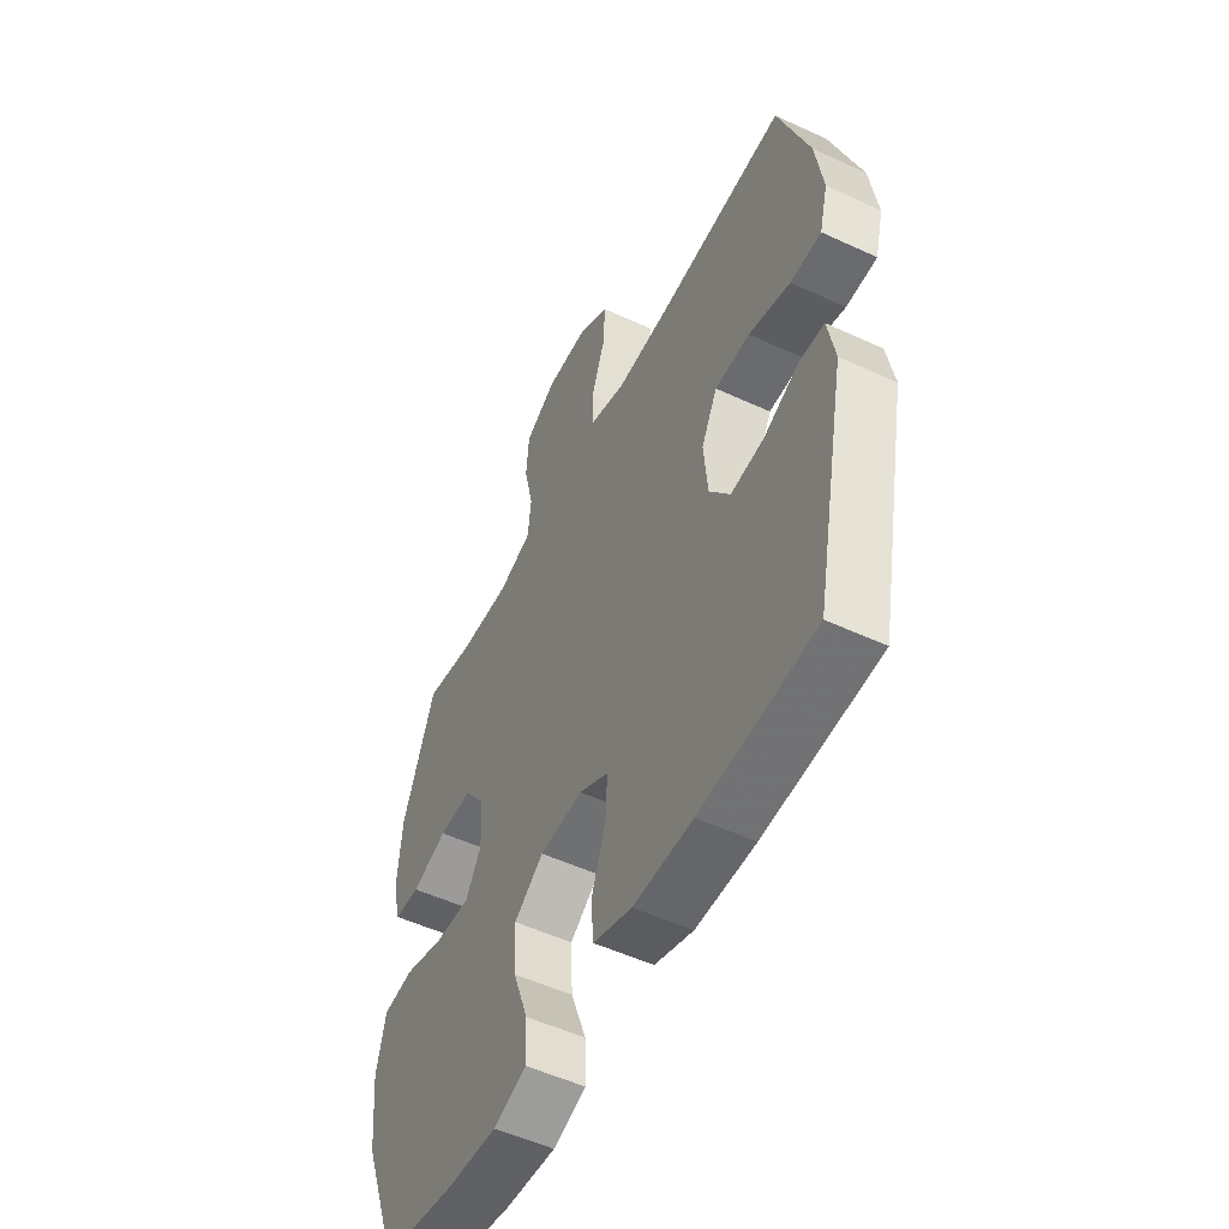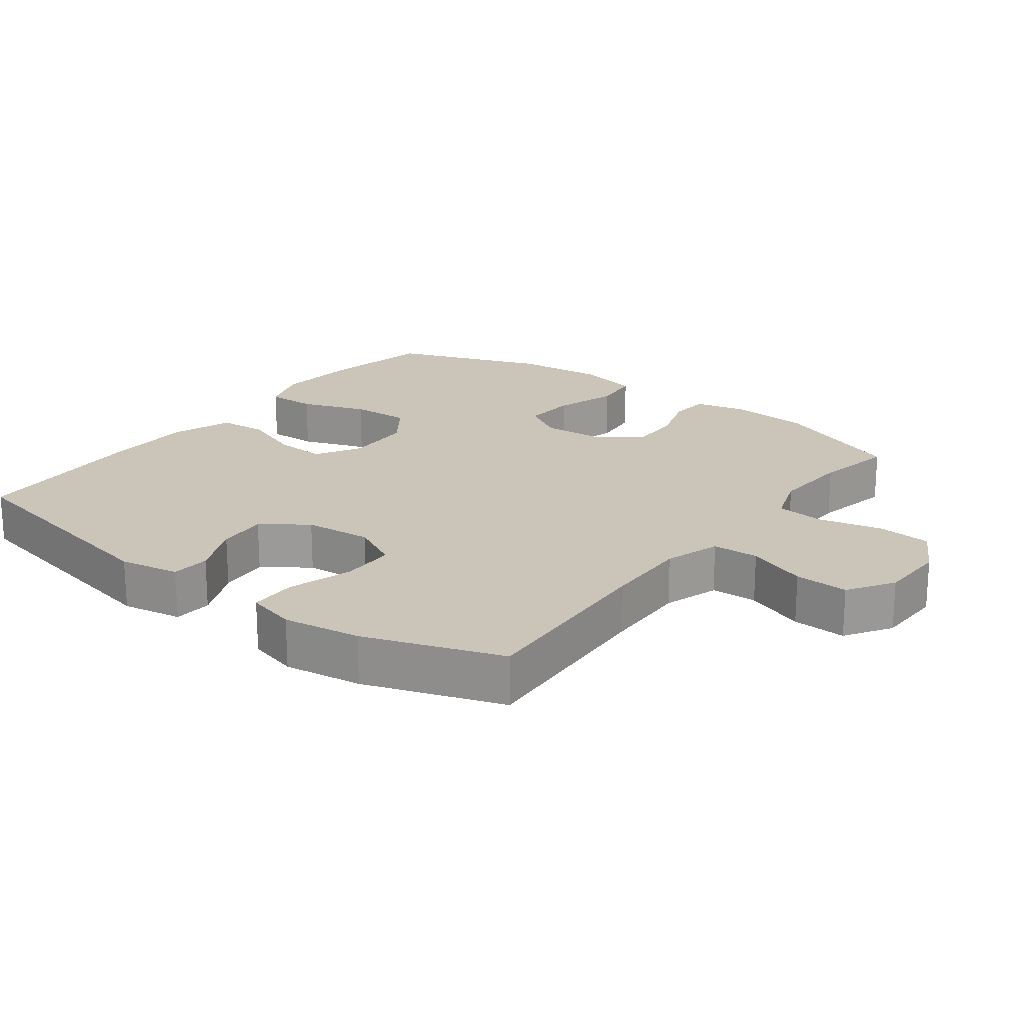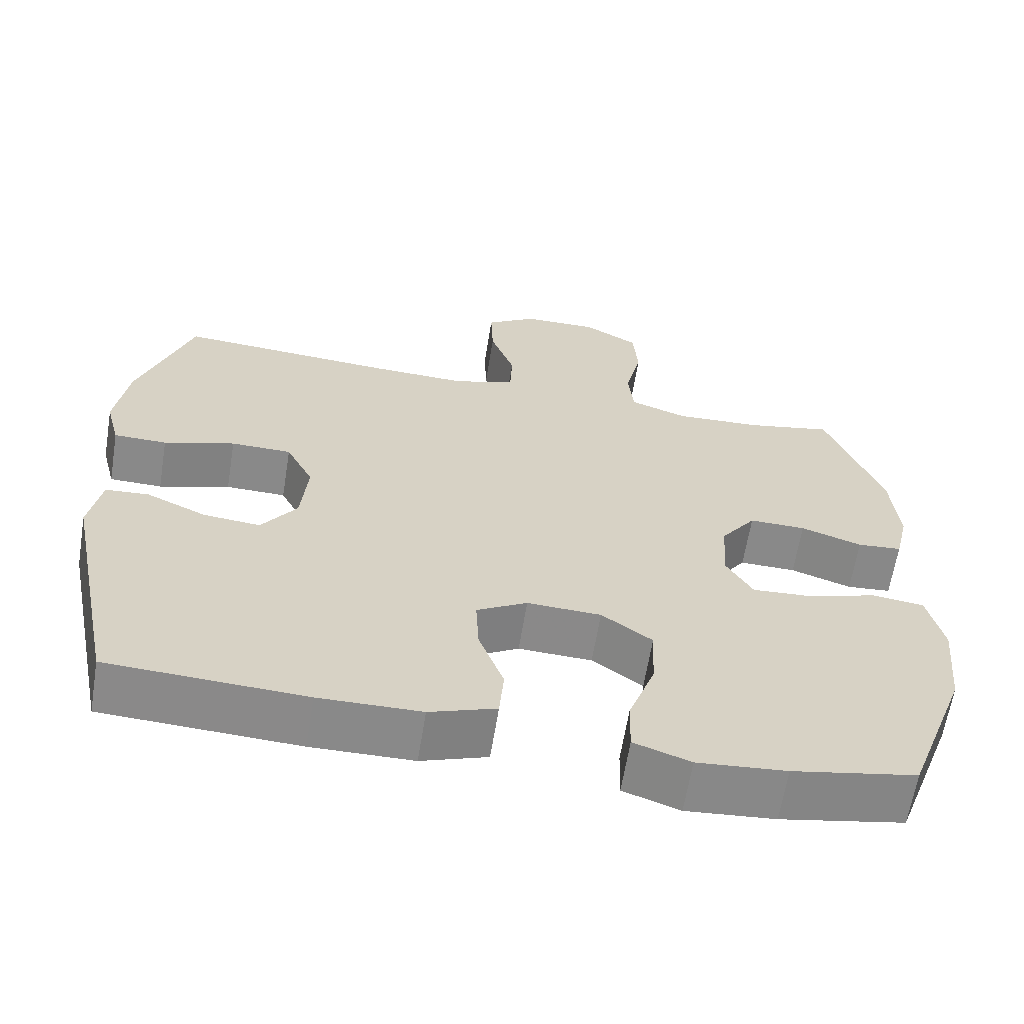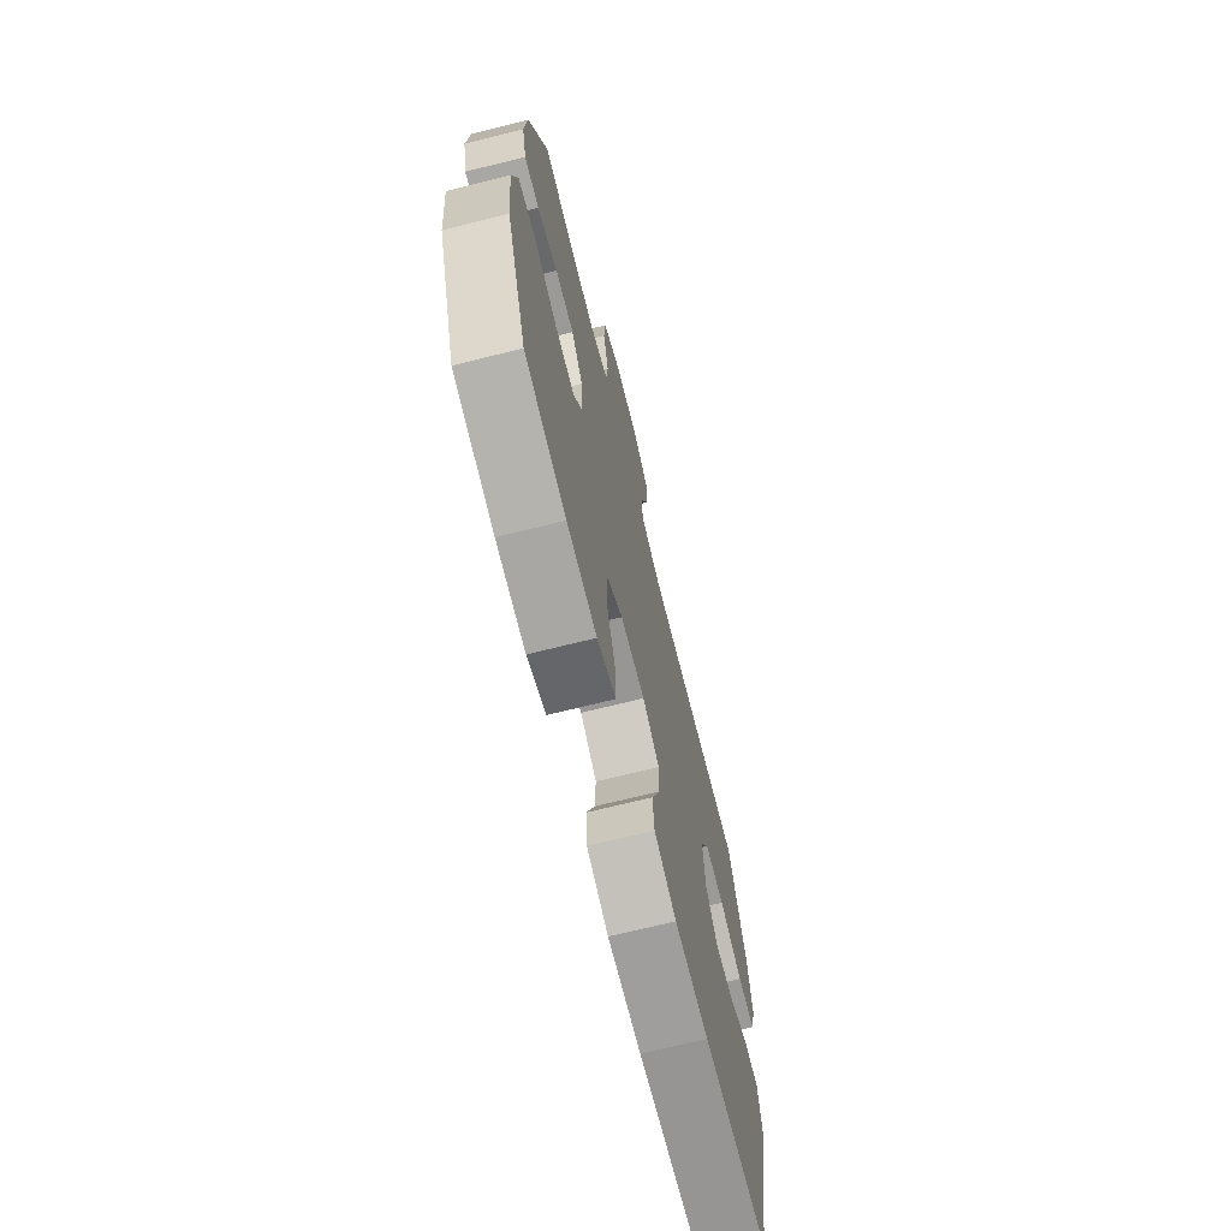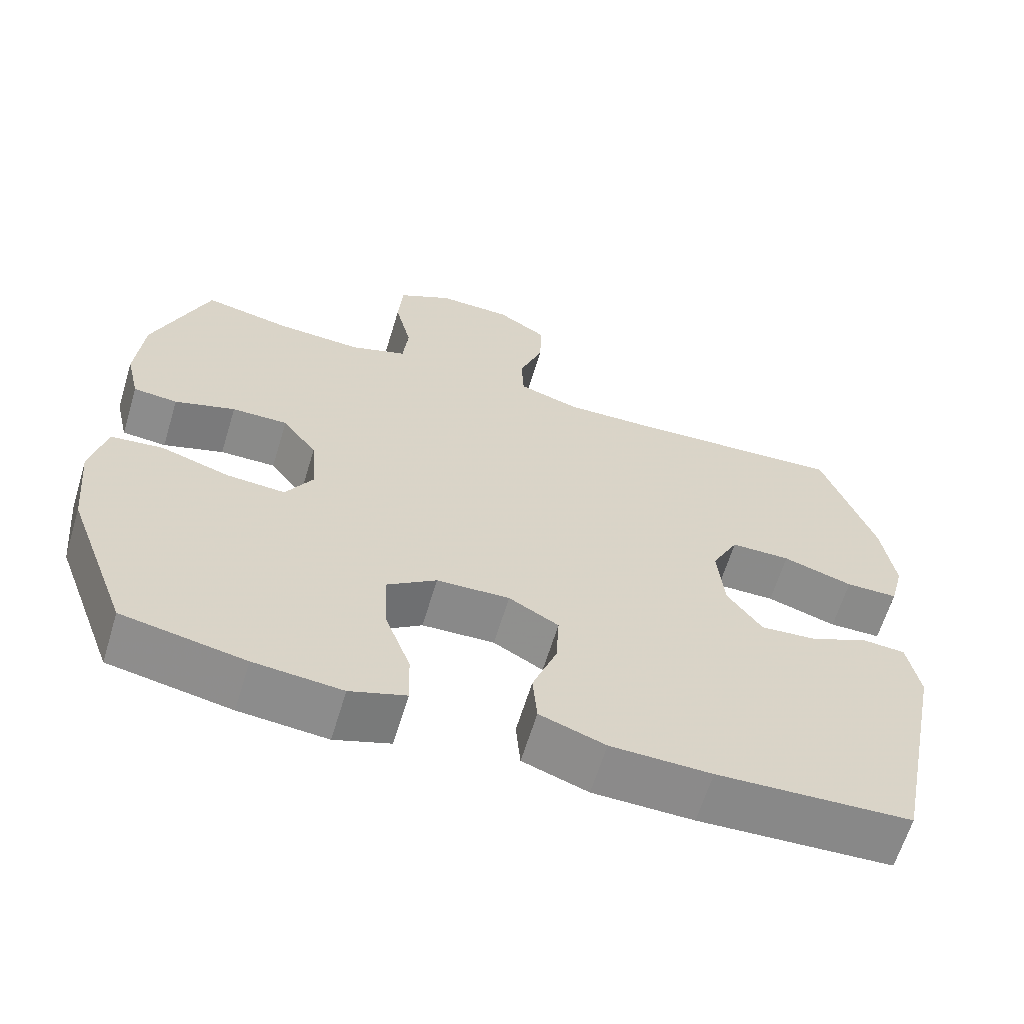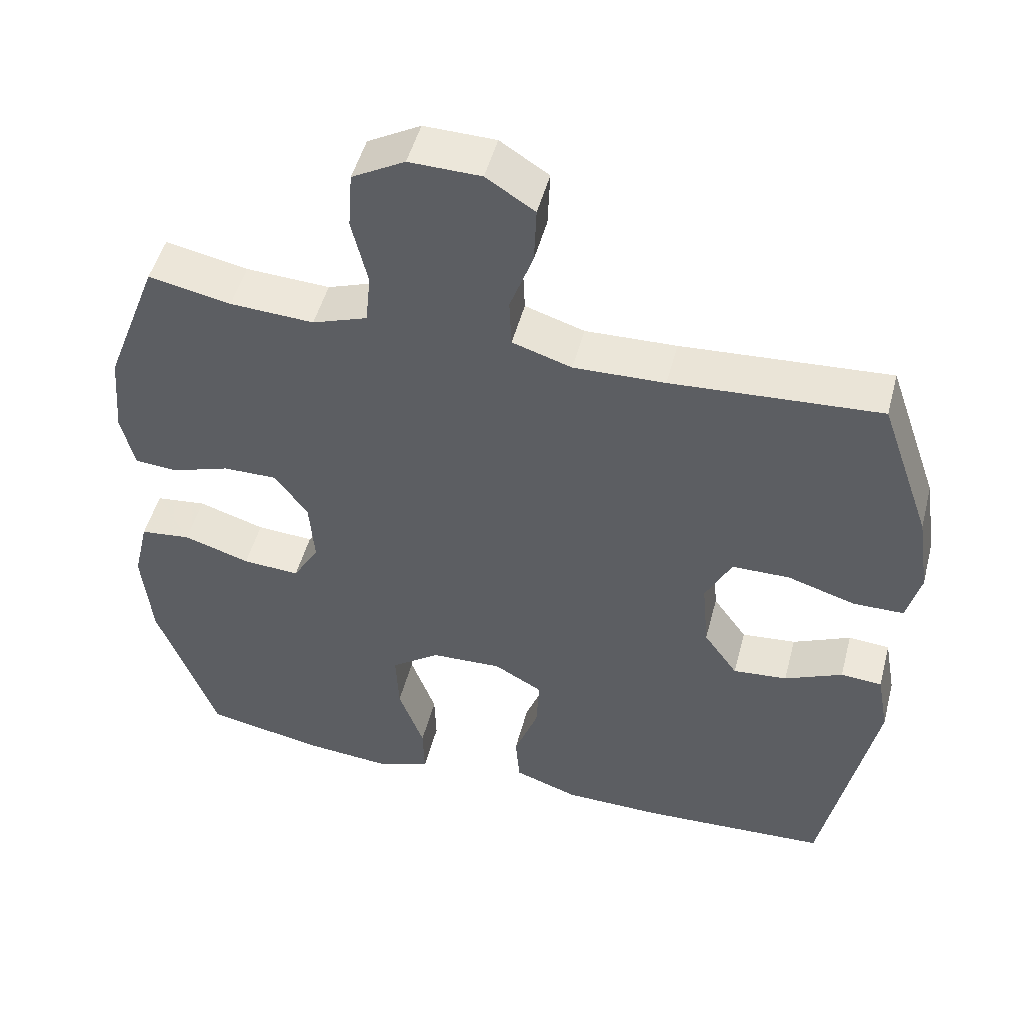
<metadata>
{"format":"obj","ext":"obj","renderer":"f3d","projection":"perspective","resolution":1024,"background":"white","views":[{"elev":-52.7,"azim":-116.5,"up":"+Z"},{"elev":20.5,"azim":-52.8,"up":"+Y"},{"elev":-63.2,"azim":-9.2,"up":"+Z"},{"elev":-70.2,"azim":104.0,"up":"+Z"},{"elev":-63.5,"azim":163.1,"up":"+Z"},{"elev":49.3,"azim":-165.4,"up":"+Z"}]}
</metadata>
<code>
v -0.5 0.07 -0.5
v -0.572 0.07 -0.146
v -0.556 0.07 -0.058
v -0.499 0.07 -0.054
v -0.419 0.07 -0.09
v -0.344 0.07 -0.097
v -0.297 0.07 -0.031
v -0.288 0.07 0.068
v -0.324 0.07 0.139
v -0.404 0.07 0.14
v -0.498 0.07 0.111
v -0.568 0.07 0.112
v -0.587 0.07 0.185
v -0.57 0.07 0.299
v -0.5 0.07 0.5
v -0.212 0.07 0.481
v -0.086 0.07 0.477
v -0.004 0.07 0.503
v -0.001 0.07 0.571
v -0.033 0.07 0.659
v -0.036 0.07 0.738
v 0.031 0.07 0.781
v 0.13 0.07 0.783
v 0.203 0.07 0.742
v 0.209 0.07 0.662
v 0.187 0.07 0.569
v 0.194 0.07 0.498
v 0.27 0.07 0.471
v 0.386 0.07 0.477
v 0.5 0.07 0.5
v 0.574 0.07 0.306
v 0.584 0.07 0.189
v 0.566 0.07 0.112
v 0.507 0.07 0.107
v 0.426 0.07 0.134
v 0.351 0.07 0.135
v 0.305 0.07 0.072
v 0.298 0.07 -0.018
v 0.334 0.07 -0.079
v 0.413 0.07 -0.074
v 0.505 0.07 -0.045
v 0.575 0.07 -0.053
v 0.596 0.07 -0.143
v 0.583 0.07 -0.276
v 0.5 0.07 -0.5
v 0.336 0.07 -0.531
v 0.218 0.07 -0.541
v 0.143 0.07 -0.515
v 0.145 0.07 -0.442
v 0.18 0.07 -0.346
v 0.184 0.07 -0.259
v 0.117 0.07 -0.211
v 0.019 0.07 -0.207
v -0.048 0.07 -0.245
v -0.044 0.07 -0.321
v -0.011 0.07 -0.41
v -0.017 0.07 -0.48
v -0.105 0.07 -0.511
v -0.24 0.07 -0.513
v -0.5 0 -0.5
v -0.572 0 -0.146
v -0.556 0 -0.058
v -0.499 0 -0.054
v -0.419 0 -0.09
v -0.344 0 -0.097
v -0.297 0 -0.031
v -0.288 0 0.068
v -0.324 0 0.139
v -0.404 0 0.14
v -0.498 0 0.111
v -0.568 0 0.112
v -0.587 0 0.185
v -0.57 0 0.299
v -0.5 0 0.5
v -0.212 0 0.481
v -0.086 0 0.477
v -0.004 0 0.503
v -0.001 0 0.571
v -0.033 0 0.659
v -0.036 0 0.738
v 0.031 0 0.781
v 0.13 0 0.783
v 0.203 0 0.742
v 0.209 0 0.662
v 0.187 0 0.569
v 0.194 0 0.498
v 0.27 0 0.471
v 0.386 0 0.477
v 0.5 0 0.5
v 0.574 0 0.306
v 0.584 0 0.189
v 0.566 0 0.112
v 0.507 0 0.107
v 0.426 0 0.134
v 0.351 0 0.135
v 0.305 0 0.072
v 0.298 0 -0.018
v 0.334 0 -0.079
v 0.413 0 -0.074
v 0.505 0 -0.045
v 0.575 0 -0.053
v 0.596 0 -0.143
v 0.583 0 -0.276
v 0.5 0 -0.5
v 0.336 0 -0.531
v 0.218 0 -0.541
v 0.143 0 -0.515
v 0.145 0 -0.442
v 0.18 0 -0.346
v 0.184 0 -0.259
v 0.117 0 -0.211
v 0.019 0 -0.207
v -0.048 0 -0.245
v -0.044 0 -0.321
v -0.011 0 -0.41
v -0.017 0 -0.48
v -0.105 0 -0.511
v -0.24 0 -0.513
f 55 56 57 58
f 54 55 58 59
f 47 48 49 50
f 47 50 51
f 46 47 51
f 45 46 51
f 44 45 51
f 43 44 51 52
f 40 41 42 43
f 39 40 43 52
f 32 33 34 35
f 32 35 36
f 29 30 31 32
f 28 29 32 36
f 27 28 36 37
f 23 24 25 26
f 23 26 27
f 22 23 27
f 19 20 21 22
f 18 19 22 27
f 17 18 27 37
f 13 14 15 16
f 10 11 12 13
f 9 10 13 16
f 8 9 16 17
f 2 3 4 5
f 2 5 6
f 54 59 1 2
f 53 54 2 6
f 38 39 52 53
f 38 53 6 7
f 17 37 38
f 7 8 17 38
f 117 116 115 114
f 118 117 114 113
f 109 108 107 106
f 110 109 106
f 110 106 105
f 110 105 104
f 110 104 103
f 111 110 103 102
f 102 101 100 99
f 111 102 99 98
f 94 93 92 91
f 95 94 91
f 91 90 89 88
f 95 91 88 87
f 96 95 87 86
f 85 84 83 82
f 86 85 82
f 86 82 81
f 81 80 79 78
f 86 81 78 77
f 96 86 77 76
f 75 74 73 72
f 72 71 70 69
f 75 72 69 68
f 76 75 68 67
f 64 63 62 61
f 65 64 61
f 61 60 118 113
f 65 61 113 112
f 112 111 98 97
f 66 65 112 97
f 97 96 76
f 97 76 67 66
f 1 60 61 2
f 2 61 62 3
f 3 62 63 4
f 4 63 64 5
f 5 64 65 6
f 6 65 66 7
f 7 66 67 8
f 8 67 68 9
f 9 68 69 10
f 10 69 70 11
f 11 70 71 12
f 12 71 72 13
f 13 72 73 14
f 14 73 74 15
f 15 74 75 16
f 16 75 76 17
f 17 76 77 18
f 18 77 78 19
f 19 78 79 20
f 20 79 80 21
f 21 80 81 22
f 22 81 82 23
f 23 82 83 24
f 24 83 84 25
f 25 84 85 26
f 26 85 86 27
f 27 86 87 28
f 28 87 88 29
f 29 88 89 30
f 30 89 90 31
f 31 90 91 32
f 32 91 92 33
f 33 92 93 34
f 34 93 94 35
f 35 94 95 36
f 36 95 96 37
f 37 96 97 38
f 38 97 98 39
f 39 98 99 40
f 40 99 100 41
f 41 100 101 42
f 42 101 102 43
f 43 102 103 44
f 44 103 104 45
f 45 104 105 46
f 46 105 106 47
f 47 106 107 48
f 48 107 108 49
f 49 108 109 50
f 50 109 110 51
f 51 110 111 52
f 52 111 112 53
f 53 112 113 54
f 54 113 114 55
f 55 114 115 56
f 56 115 116 57
f 57 116 117 58
f 58 117 118 59
f 59 118 60 1

</code>
